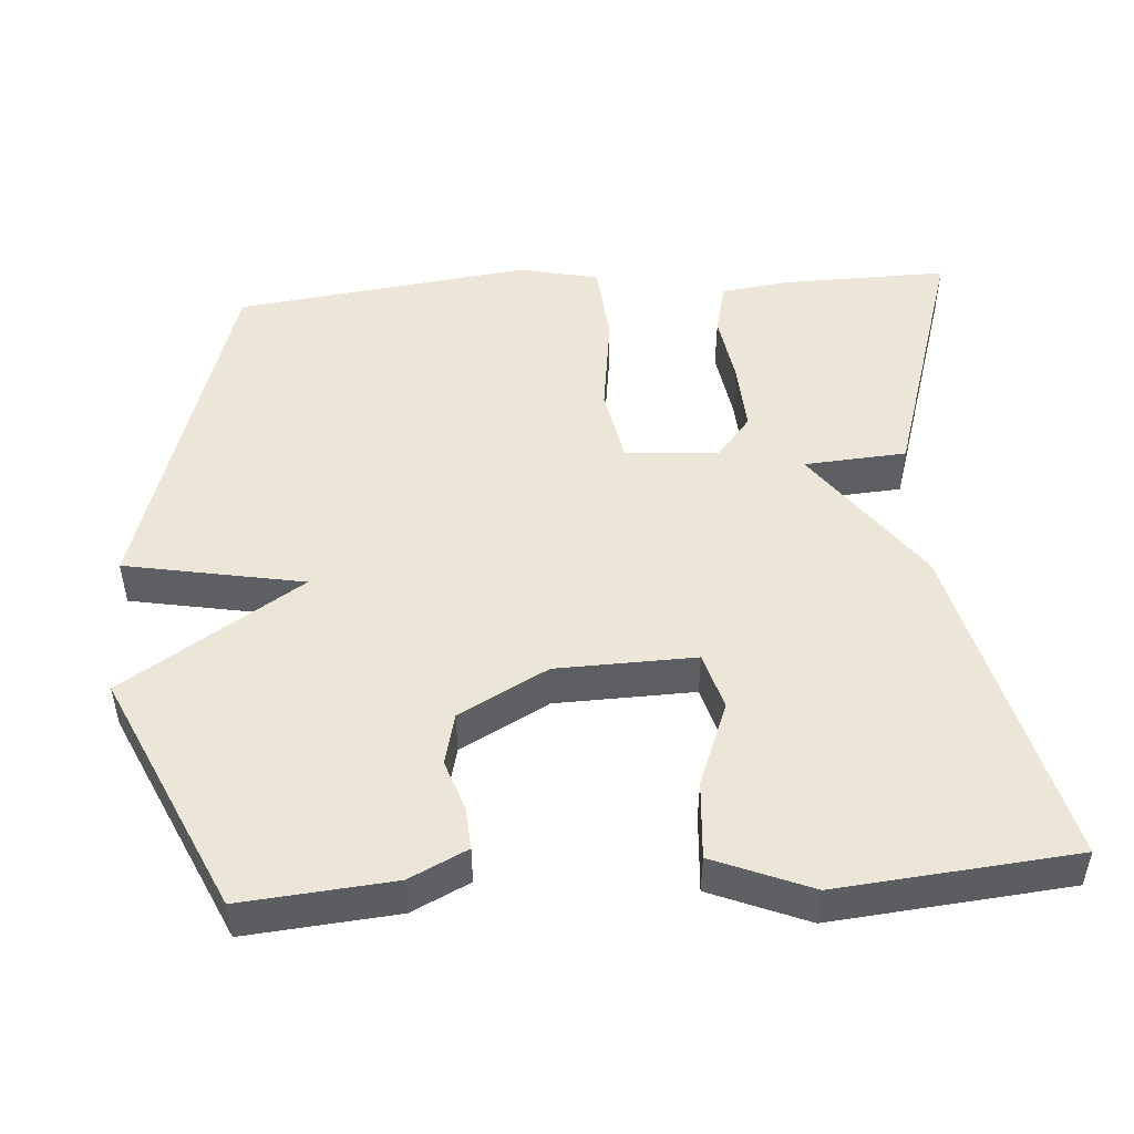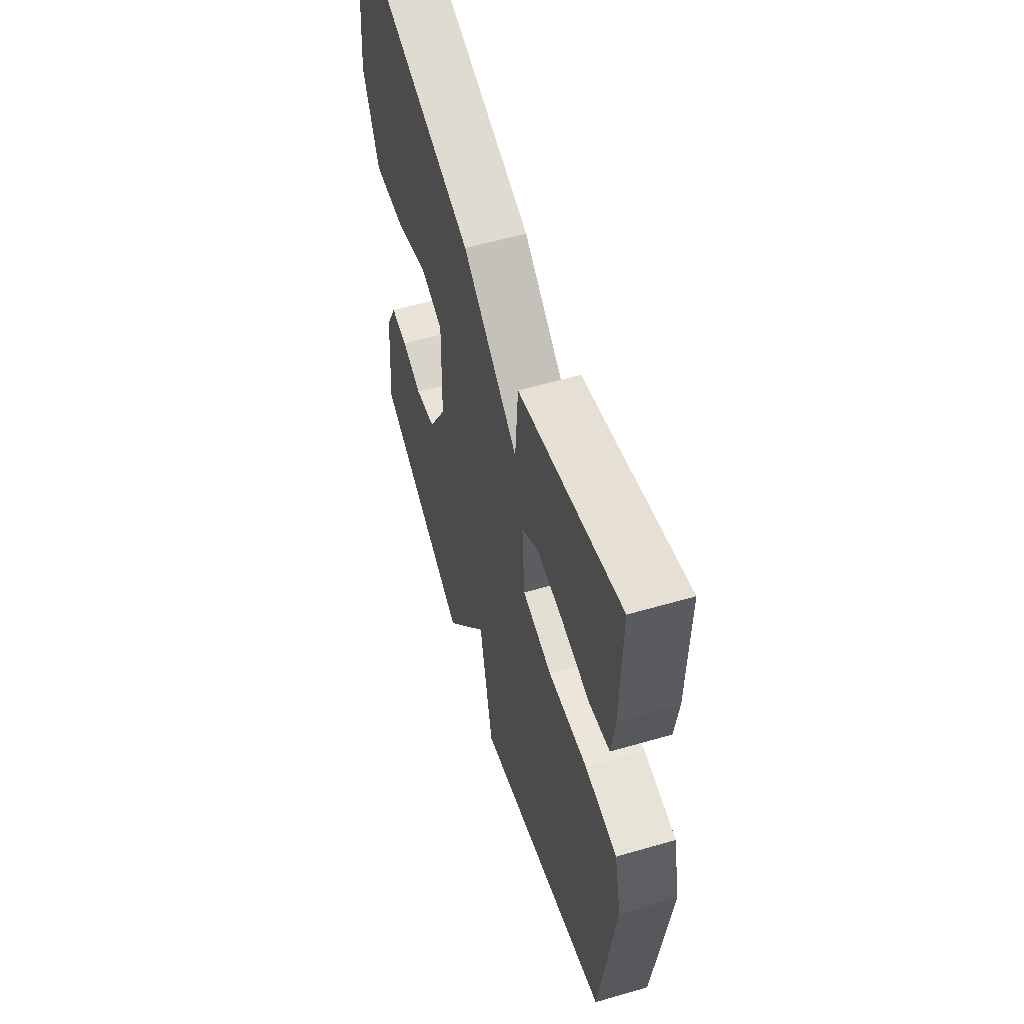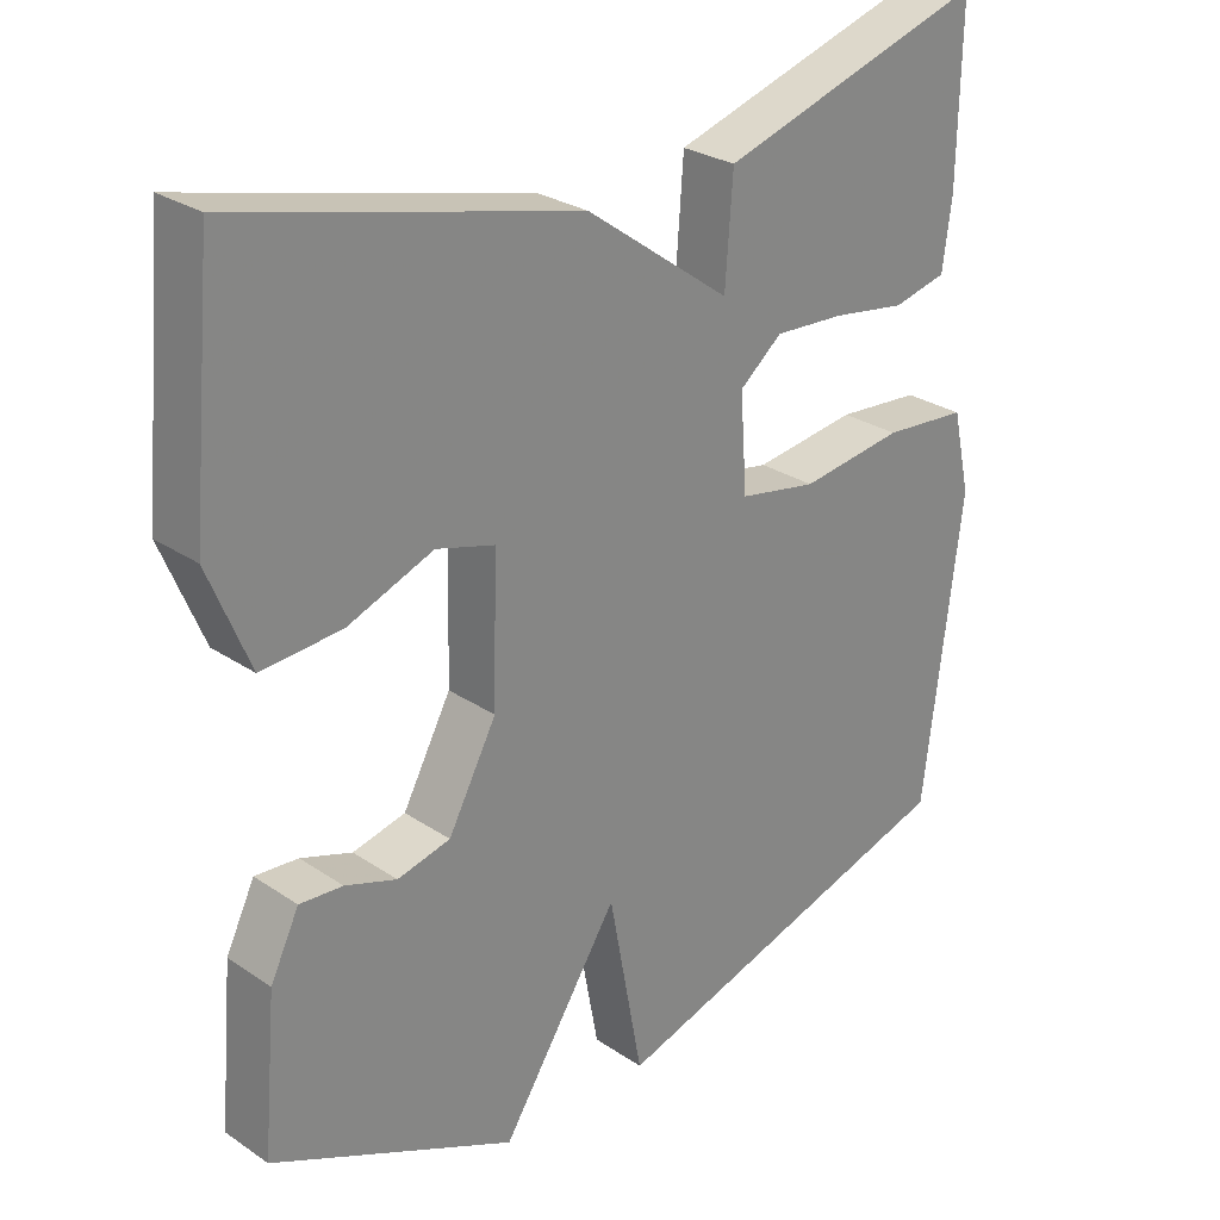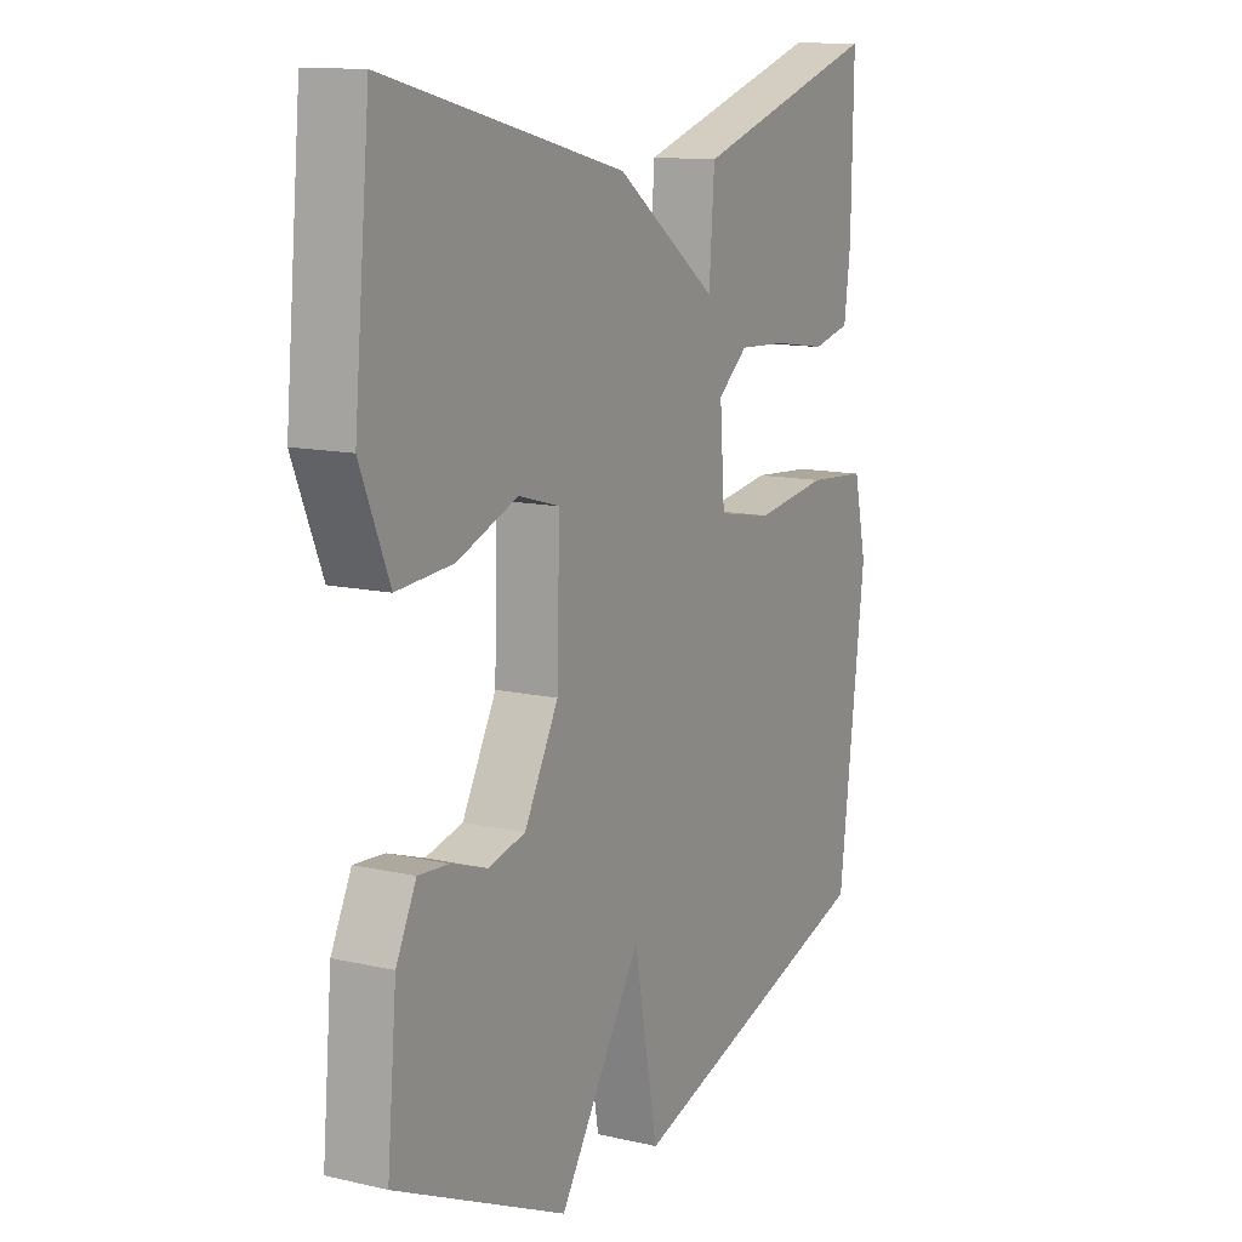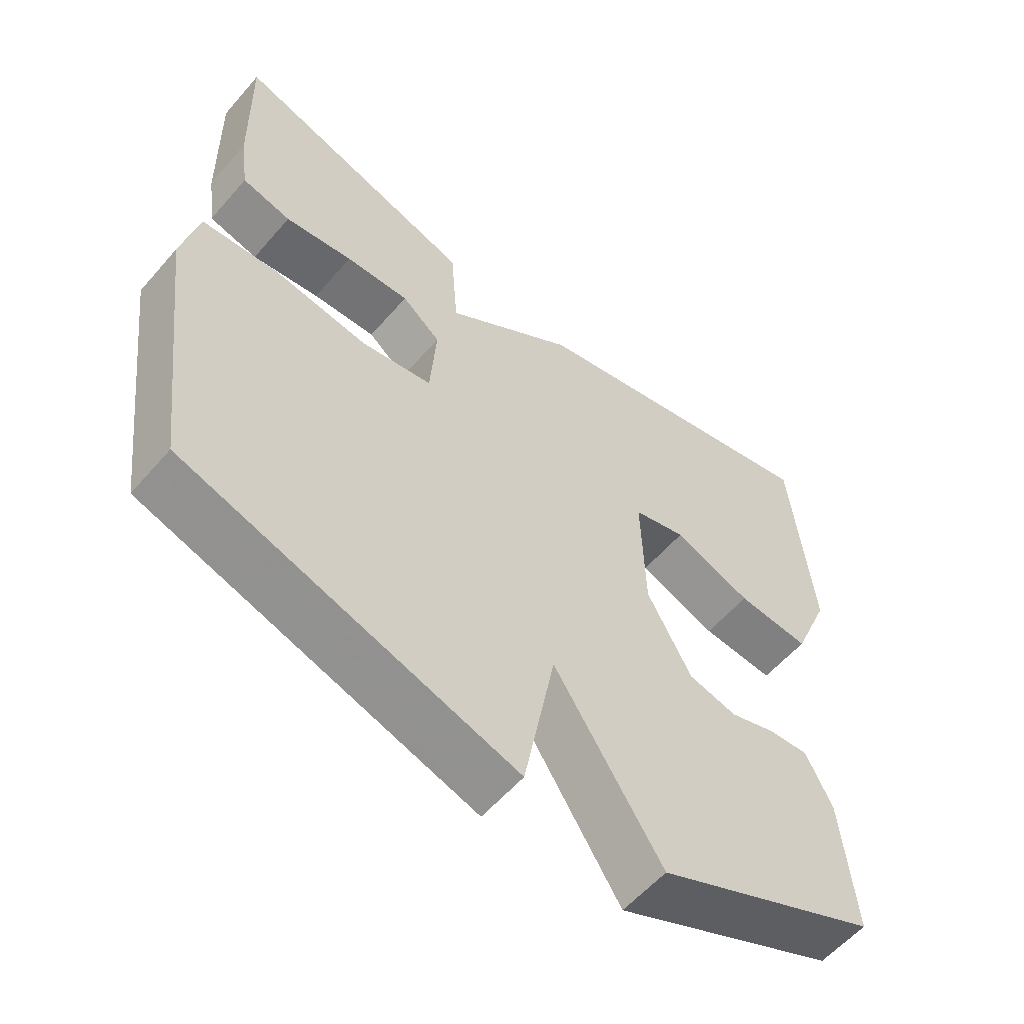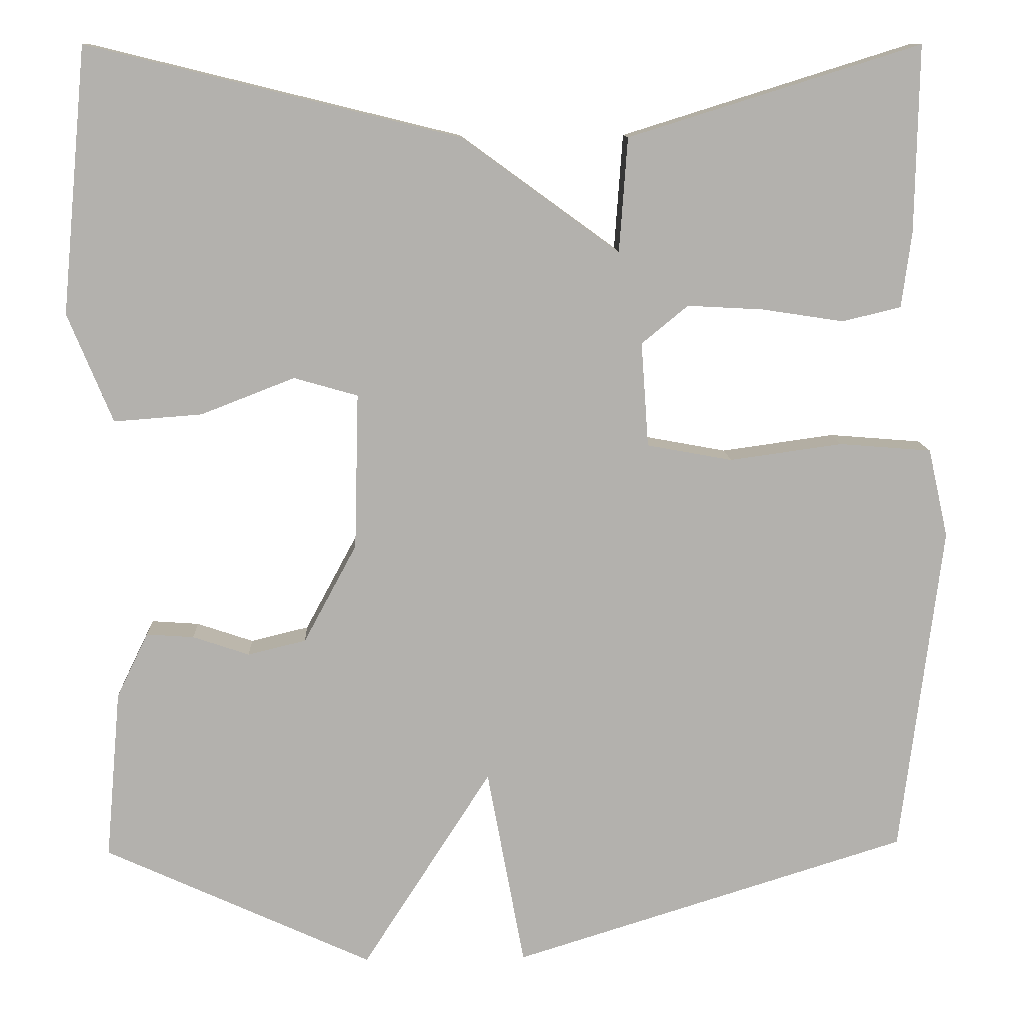
<metadata>
{"format":"obj","ext":"obj","renderer":"f3d","projection":"perspective","resolution":1024,"background":"white","views":[{"elev":49.0,"azim":-94.1,"up":"+Y"},{"elev":57.6,"azim":73.2,"up":"+Z"},{"elev":27.4,"azim":-44.1,"up":"+Z"},{"elev":12.4,"azim":-61.7,"up":"+Z"},{"elev":-57.8,"azim":139.6,"up":"+Z"},{"elev":11.0,"azim":-2.4,"up":"+Z"}]}
</metadata>
<code>
v -0.5 0.07 -0.5
v -0.482 0.07 -0.296
v -0.444 0.07 -0.218
v -0.387 0.07 -0.222
v -0.319 0.07 -0.245
v -0.249 0.07 -0.228
v -0.185 0.07 -0.109
v -0.18 0.07 0.079
v -0.257 0.07 0.101
v -0.37 0.07 0.057
v -0.476 0.07 0.049
v -0.53 0.07 0.18
v -0.5 0.07 0.5
v -0.052 0.07 0.39
v 0.138 0.07 0.252
v 0.148 0.07 0.39
v 0.5 0.07 0.5
v 0.496 0.07 0.275
v 0.484 0.07 0.184
v 0.413 0.07 0.167
v 0.315 0.07 0.182
v 0.223 0.07 0.187
v 0.167 0.07 0.141
v 0.176 0.07 0.015
v 0.279 0.07 -0.004
v 0.415 0.07 0.015
v 0.526 0.07 0.006
v 0.55 0.07 -0.101
v 0.5 0.07 -0.5
v 0.023 0.07 -0.648
v -0.022 0.07 -0.407
v -0.177 0.07 -0.648
v -0.5 0 -0.5
v -0.482 0 -0.296
v -0.444 0 -0.218
v -0.387 0 -0.222
v -0.319 0 -0.245
v -0.249 0 -0.228
v -0.185 0 -0.109
v -0.18 0 0.079
v -0.257 0 0.101
v -0.37 0 0.057
v -0.476 0 0.049
v -0.53 0 0.18
v -0.5 0 0.5
v -0.052 0 0.39
v 0.138 0 0.252
v 0.148 0 0.39
v 0.5 0 0.5
v 0.496 0 0.275
v 0.484 0 0.184
v 0.413 0 0.167
v 0.315 0 0.182
v 0.223 0 0.187
v 0.167 0 0.141
v 0.176 0 0.015
v 0.279 0 -0.004
v 0.415 0 0.015
v 0.526 0 0.006
v 0.55 0 -0.101
v 0.5 0 -0.5
v 0.023 0 -0.648
v -0.022 0 -0.407
v -0.177 0 -0.648
f 3 4 5
f 2 3 5
f 1 2 5
f 32 1 5
f 31 32 5
f 29 30 31
f 28 29 31
f 27 28 31
f 26 27 31
f 25 26 31
f 24 25 31
f 23 24 31
f 19 20 21
f 18 19 21
f 17 18 21
f 16 17 21
f 15 16 21
f 15 21 22
f 14 15 22 23
f 12 13 14
f 11 12 14
f 10 11 14
f 9 10 14
f 8 9 14 23
f 31 5 6
f 31 6 7
f 7 8 23 31
f 37 36 35
f 37 35 34
f 37 34 33
f 37 33 64
f 37 64 63
f 63 62 61
f 63 61 60
f 63 60 59
f 63 59 58
f 63 58 57
f 63 57 56
f 63 56 55
f 53 52 51
f 53 51 50
f 53 50 49
f 53 49 48
f 53 48 47
f 54 53 47
f 55 54 47 46
f 46 45 44
f 46 44 43
f 46 43 42
f 46 42 41
f 55 46 41 40
f 38 37 63
f 39 38 63
f 63 55 40 39
f 1 33 34 2
f 2 34 35 3
f 3 35 36 4
f 4 36 37 5
f 5 37 38 6
f 6 38 39 7
f 7 39 40 8
f 8 40 41 9
f 9 41 42 10
f 10 42 43 11
f 11 43 44 12
f 12 44 45 13
f 13 45 46 14
f 14 46 47 15
f 15 47 48 16
f 16 48 49 17
f 17 49 50 18
f 18 50 51 19
f 19 51 52 20
f 20 52 53 21
f 21 53 54 22
f 22 54 55 23
f 23 55 56 24
f 24 56 57 25
f 25 57 58 26
f 26 58 59 27
f 27 59 60 28
f 28 60 61 29
f 29 61 62 30
f 30 62 63 31
f 31 63 64 32
f 32 64 33 1

</code>
